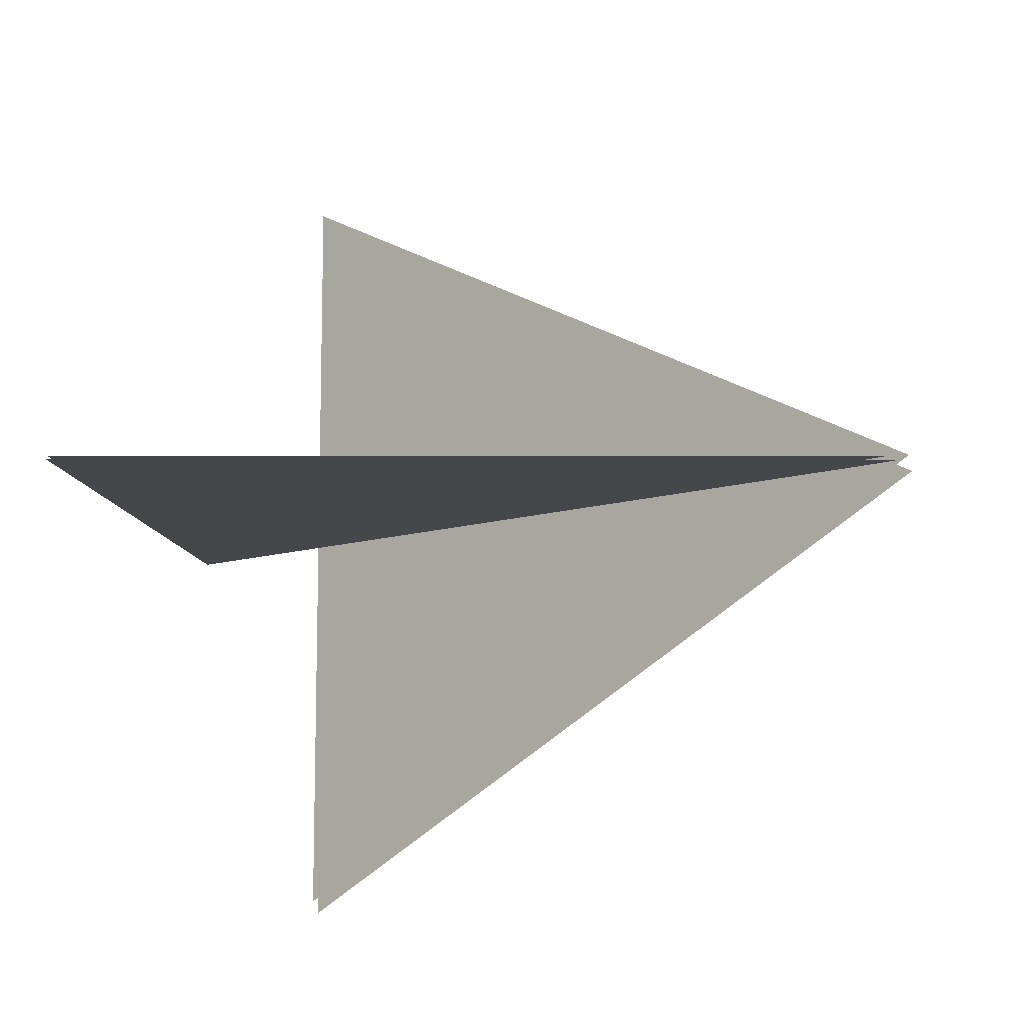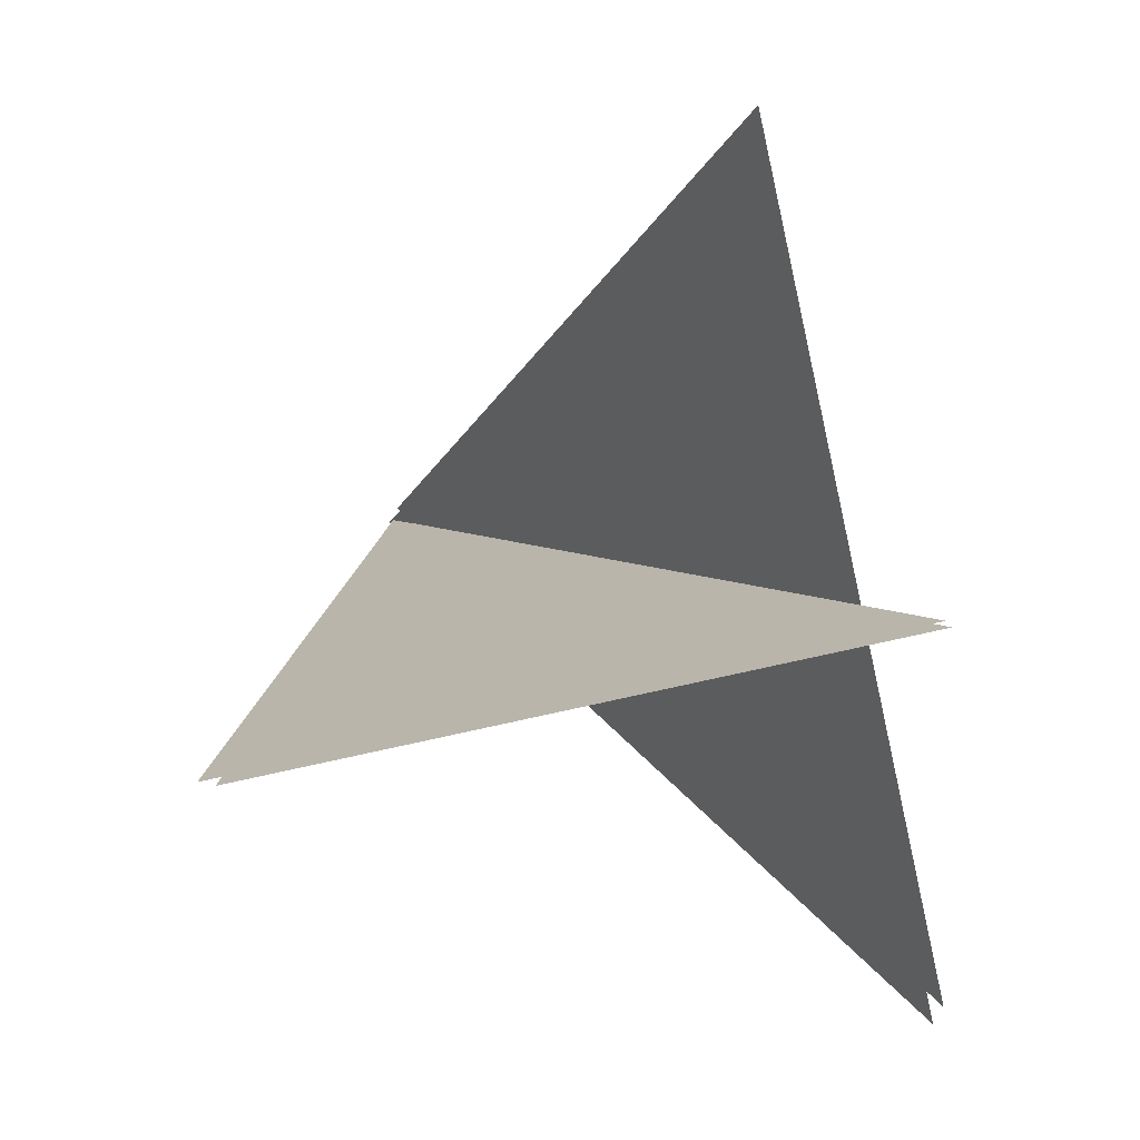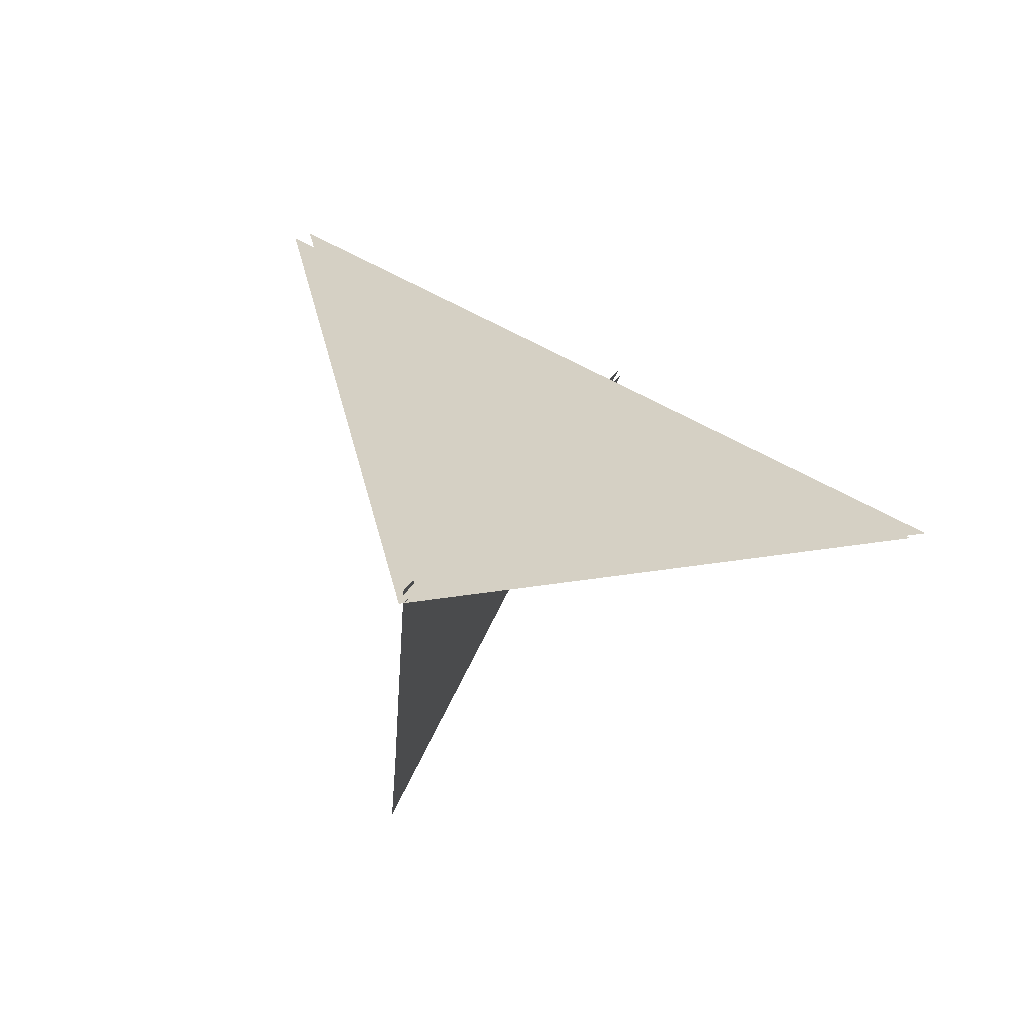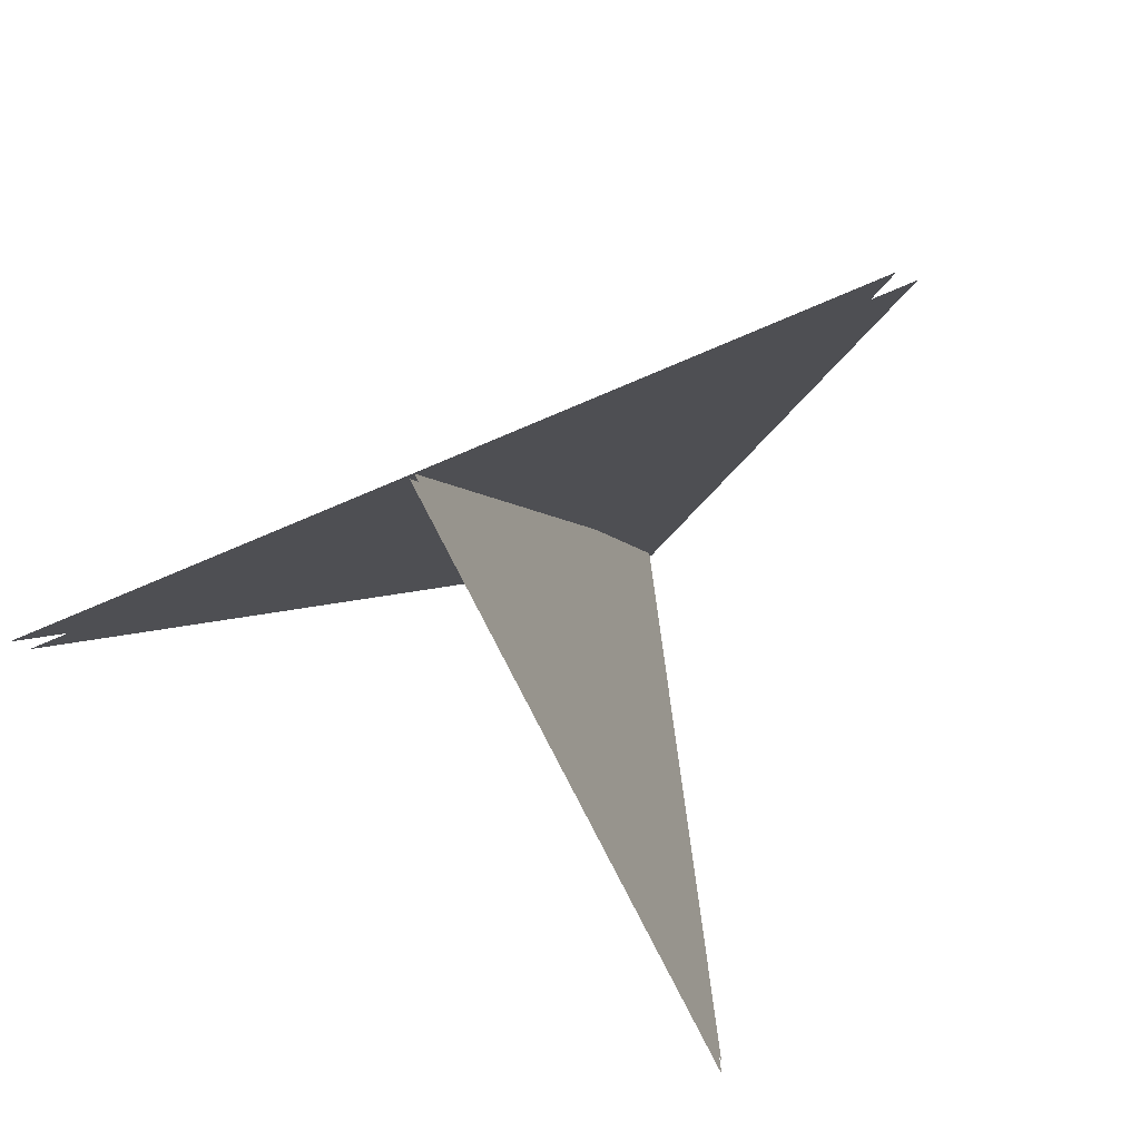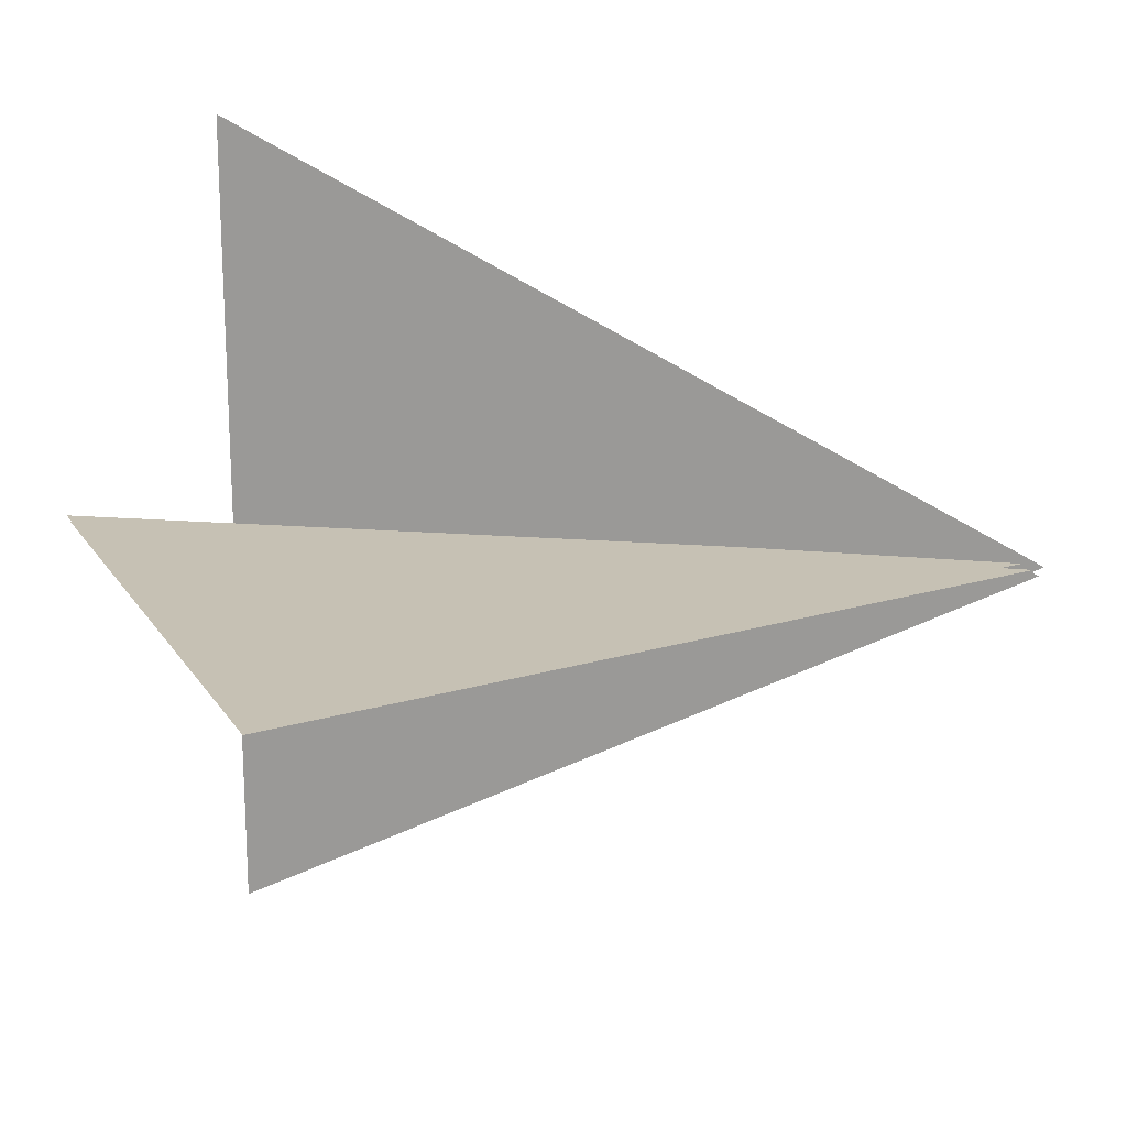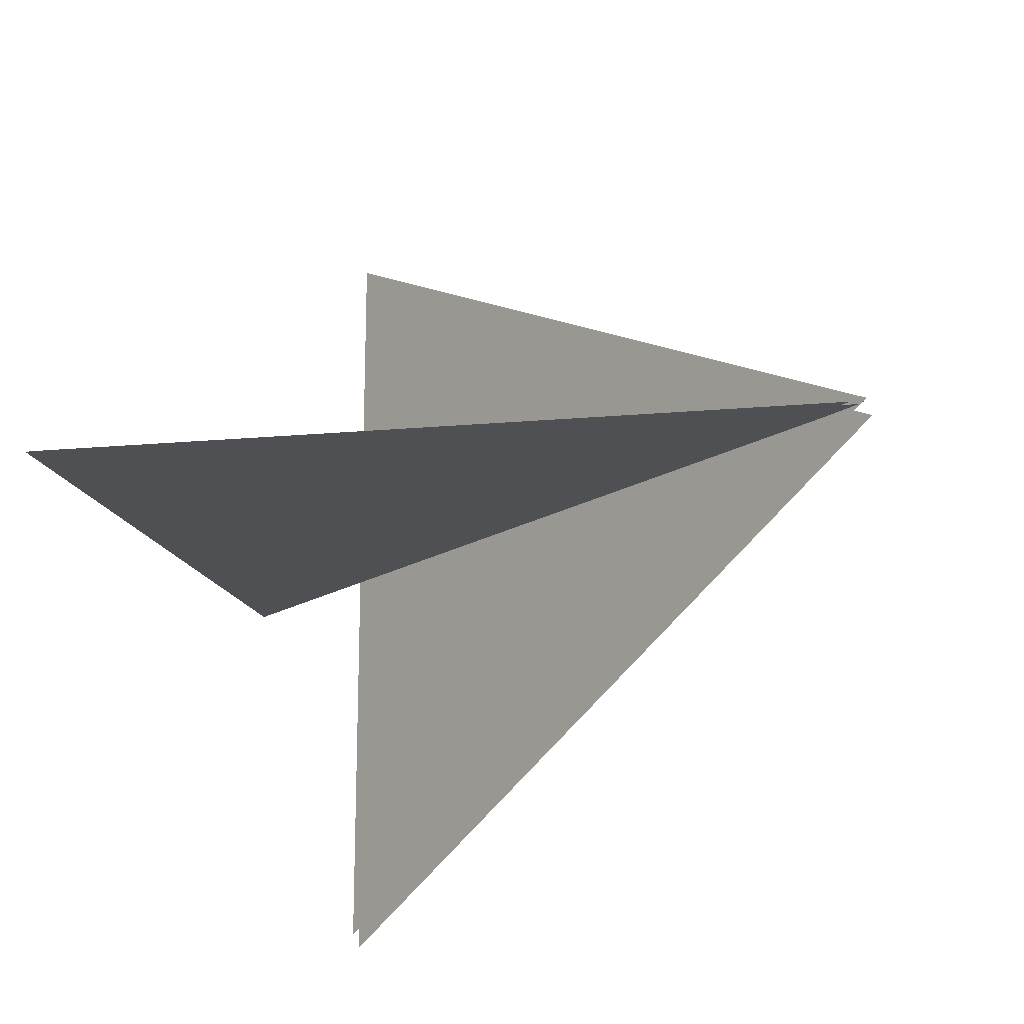
<metadata>
{"format":"obj","ext":"obj","renderer":"f3d","projection":"perspective","resolution":1024,"background":"white","views":[{"elev":-10.8,"azim":97.4,"up":"+Z"},{"elev":-75.5,"azim":-167.3,"up":"+Y"},{"elev":76.6,"azim":117.0,"up":"+Y"},{"elev":-63.7,"azim":-65.7,"up":"+Y"},{"elev":18.5,"azim":67.2,"up":"+Z"},{"elev":-18.6,"azim":106.9,"up":"+Z"}]}
</metadata>
<code>
o Prism_(2) (1)
g Prism_(2) (1)
v 0.379 -0.5 -5.329e-15
v 0.2435 0.5 -5.329e-15
v -0.379 -0.5 -5.329e-15
v -0.3835 -0.503 0.006952
v 0.2341 0.5054 0.006952
v 0.3616 -0.503 0.006952
v -0.3103 -0.3114 -0.5121
v 0.2355 0.5112 -0.01214
v -0.3103 -0.3114 0.4879
v -0.2952 -0.3149 0.5041
v 0.2507 0.5077 0.004093
v -0.2952 -0.3149 -0.4959
f 3 2 1
f 6 5 4
f 9 8 7
f 12 11 10

</code>
